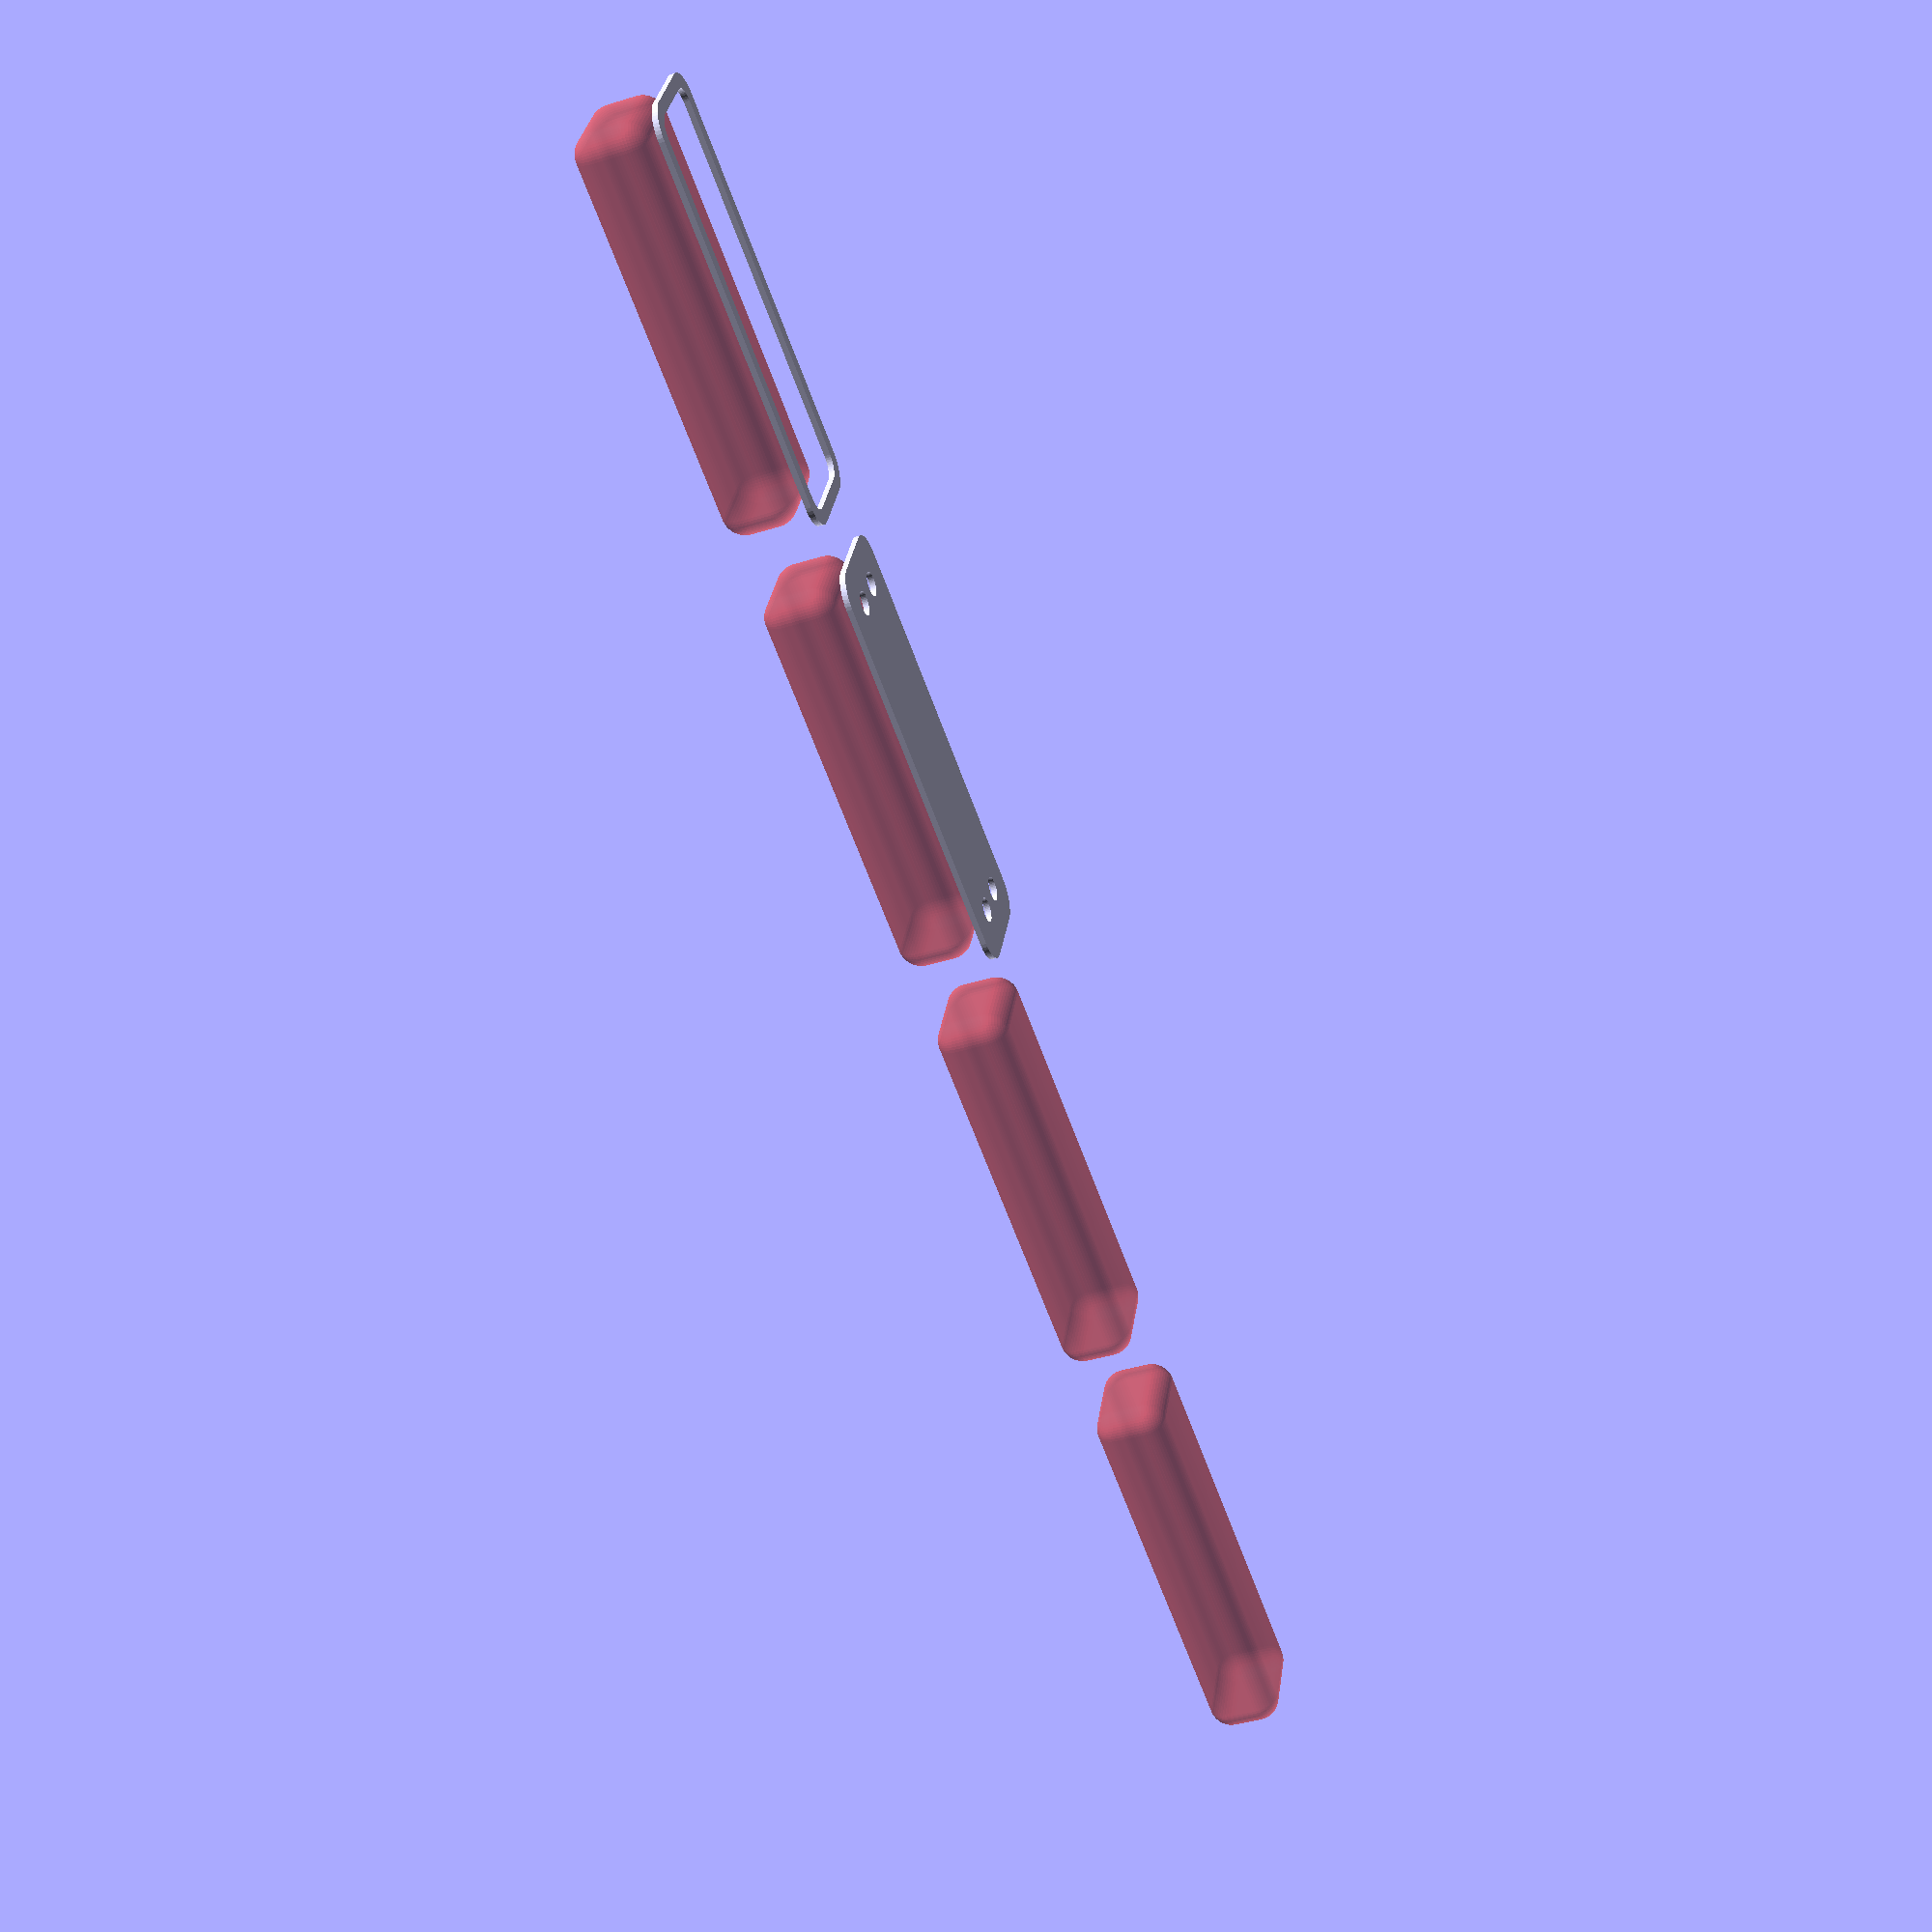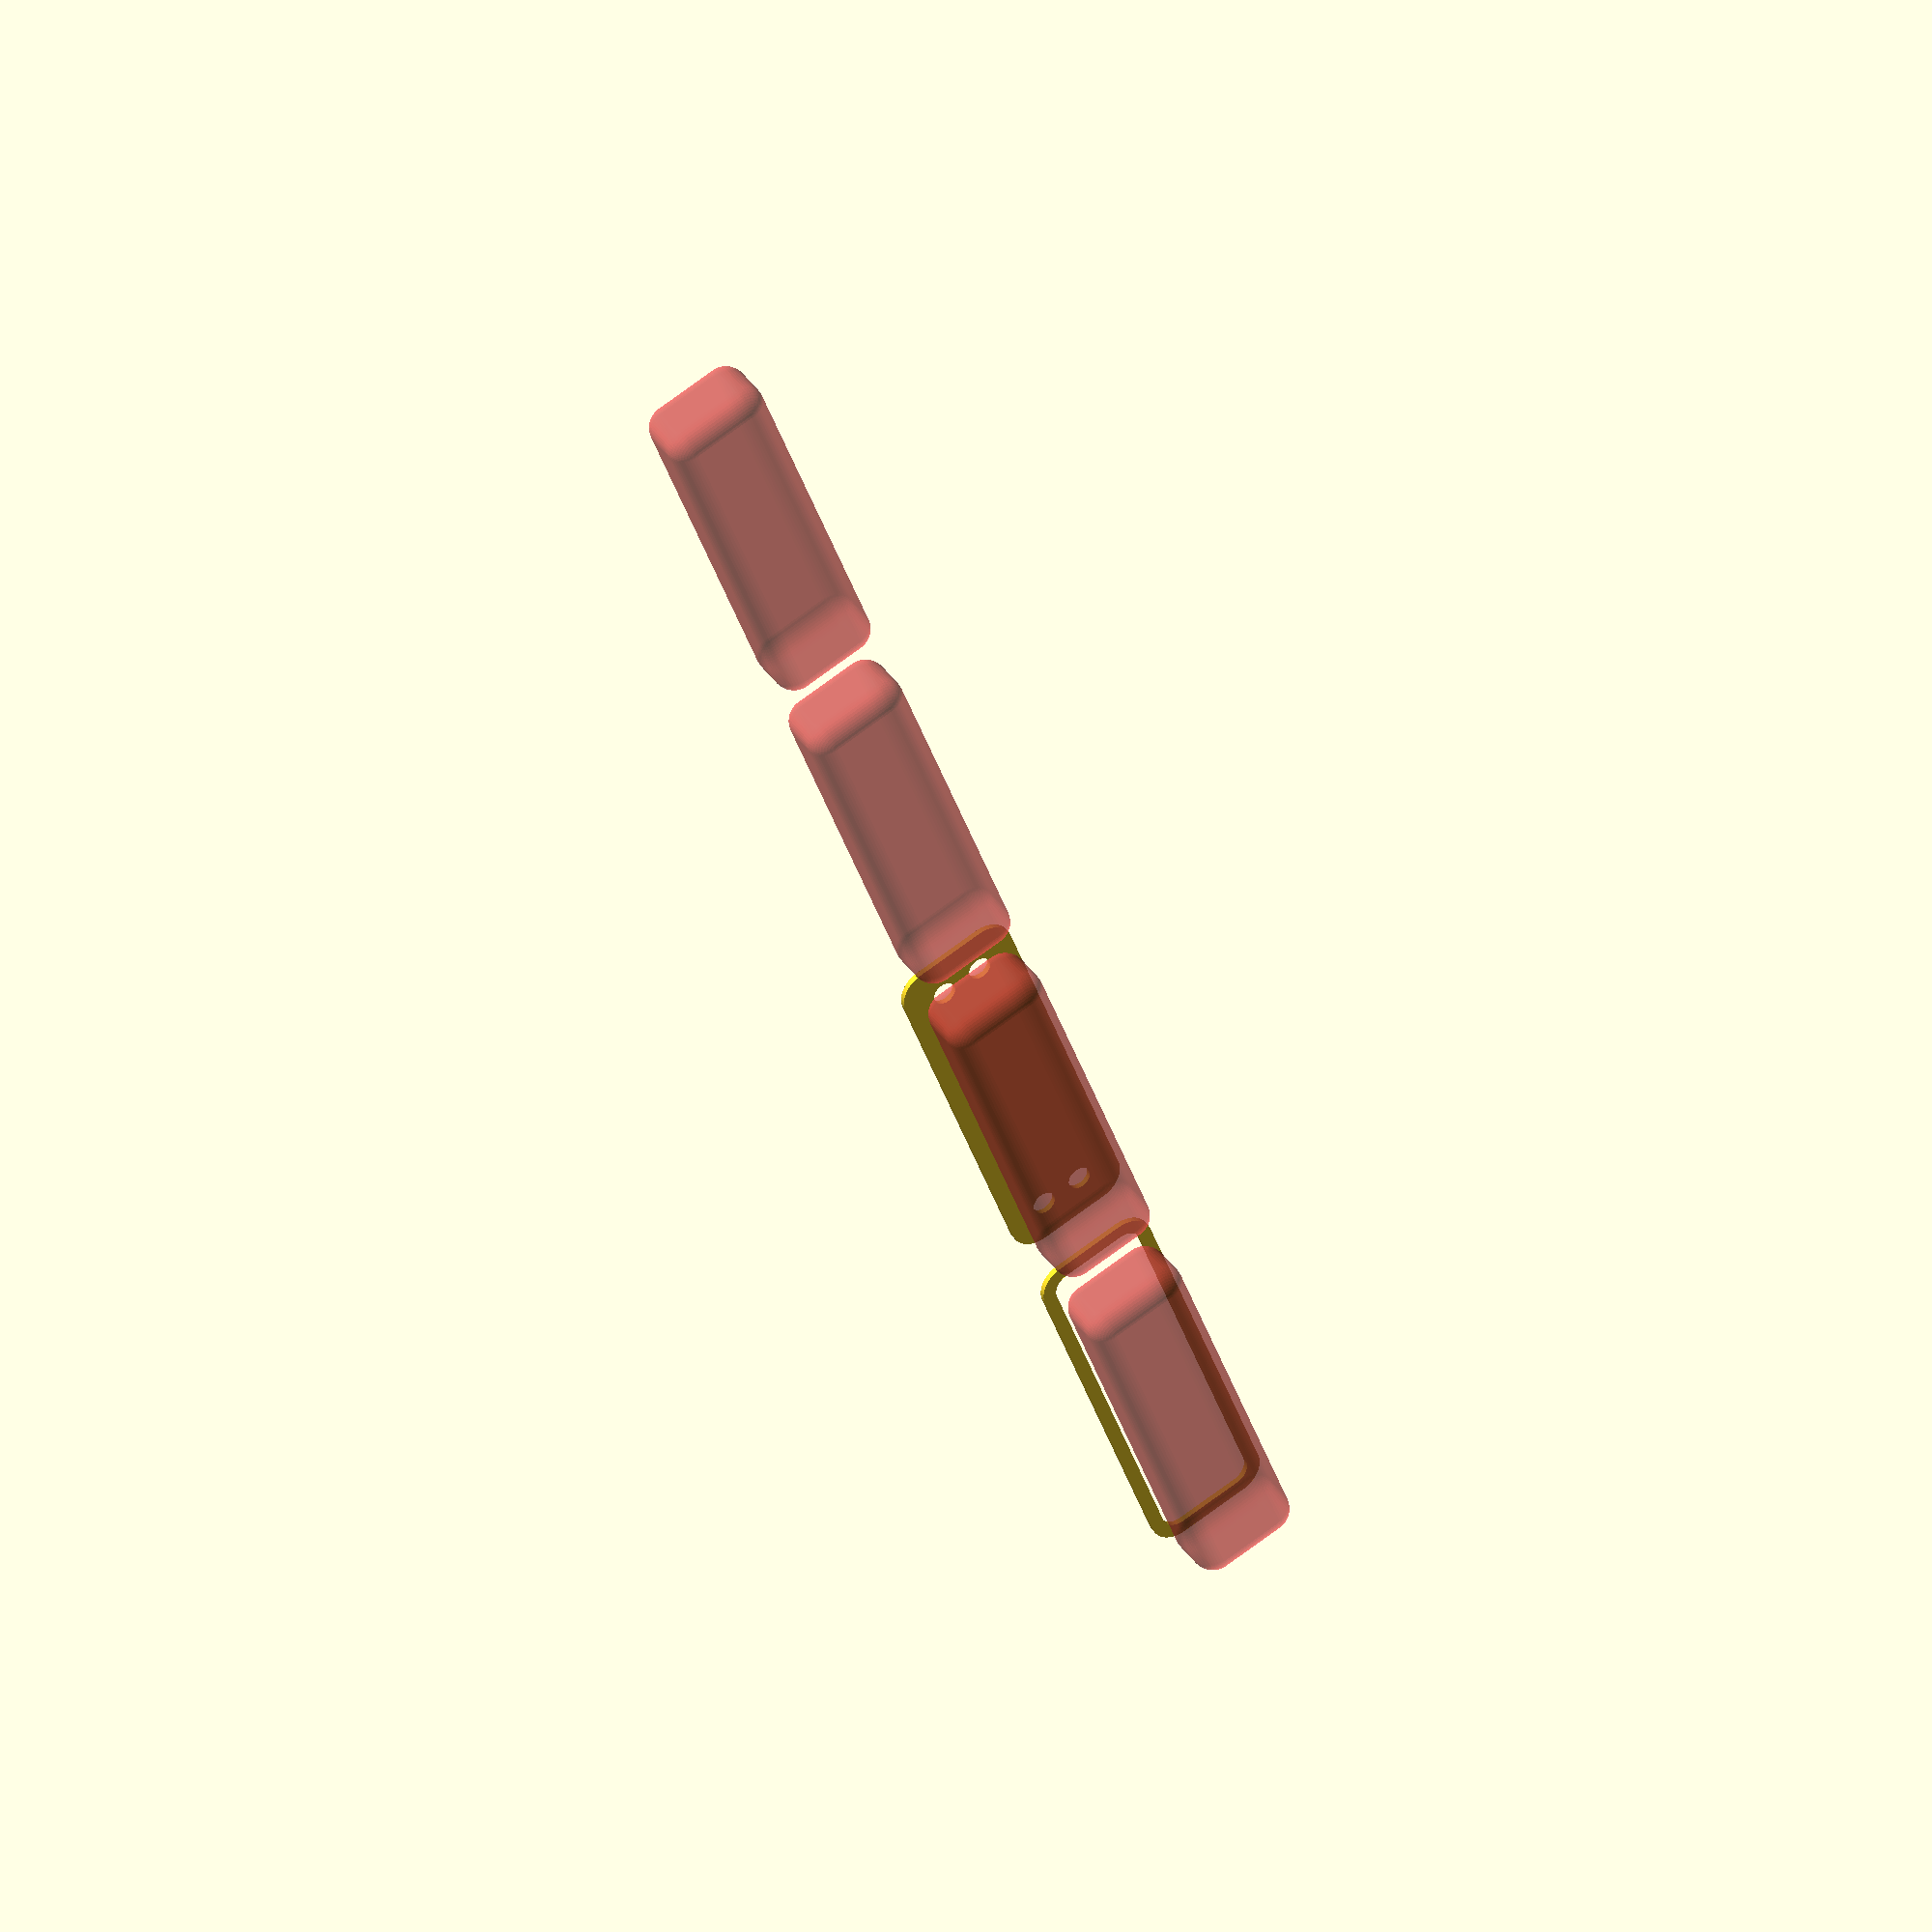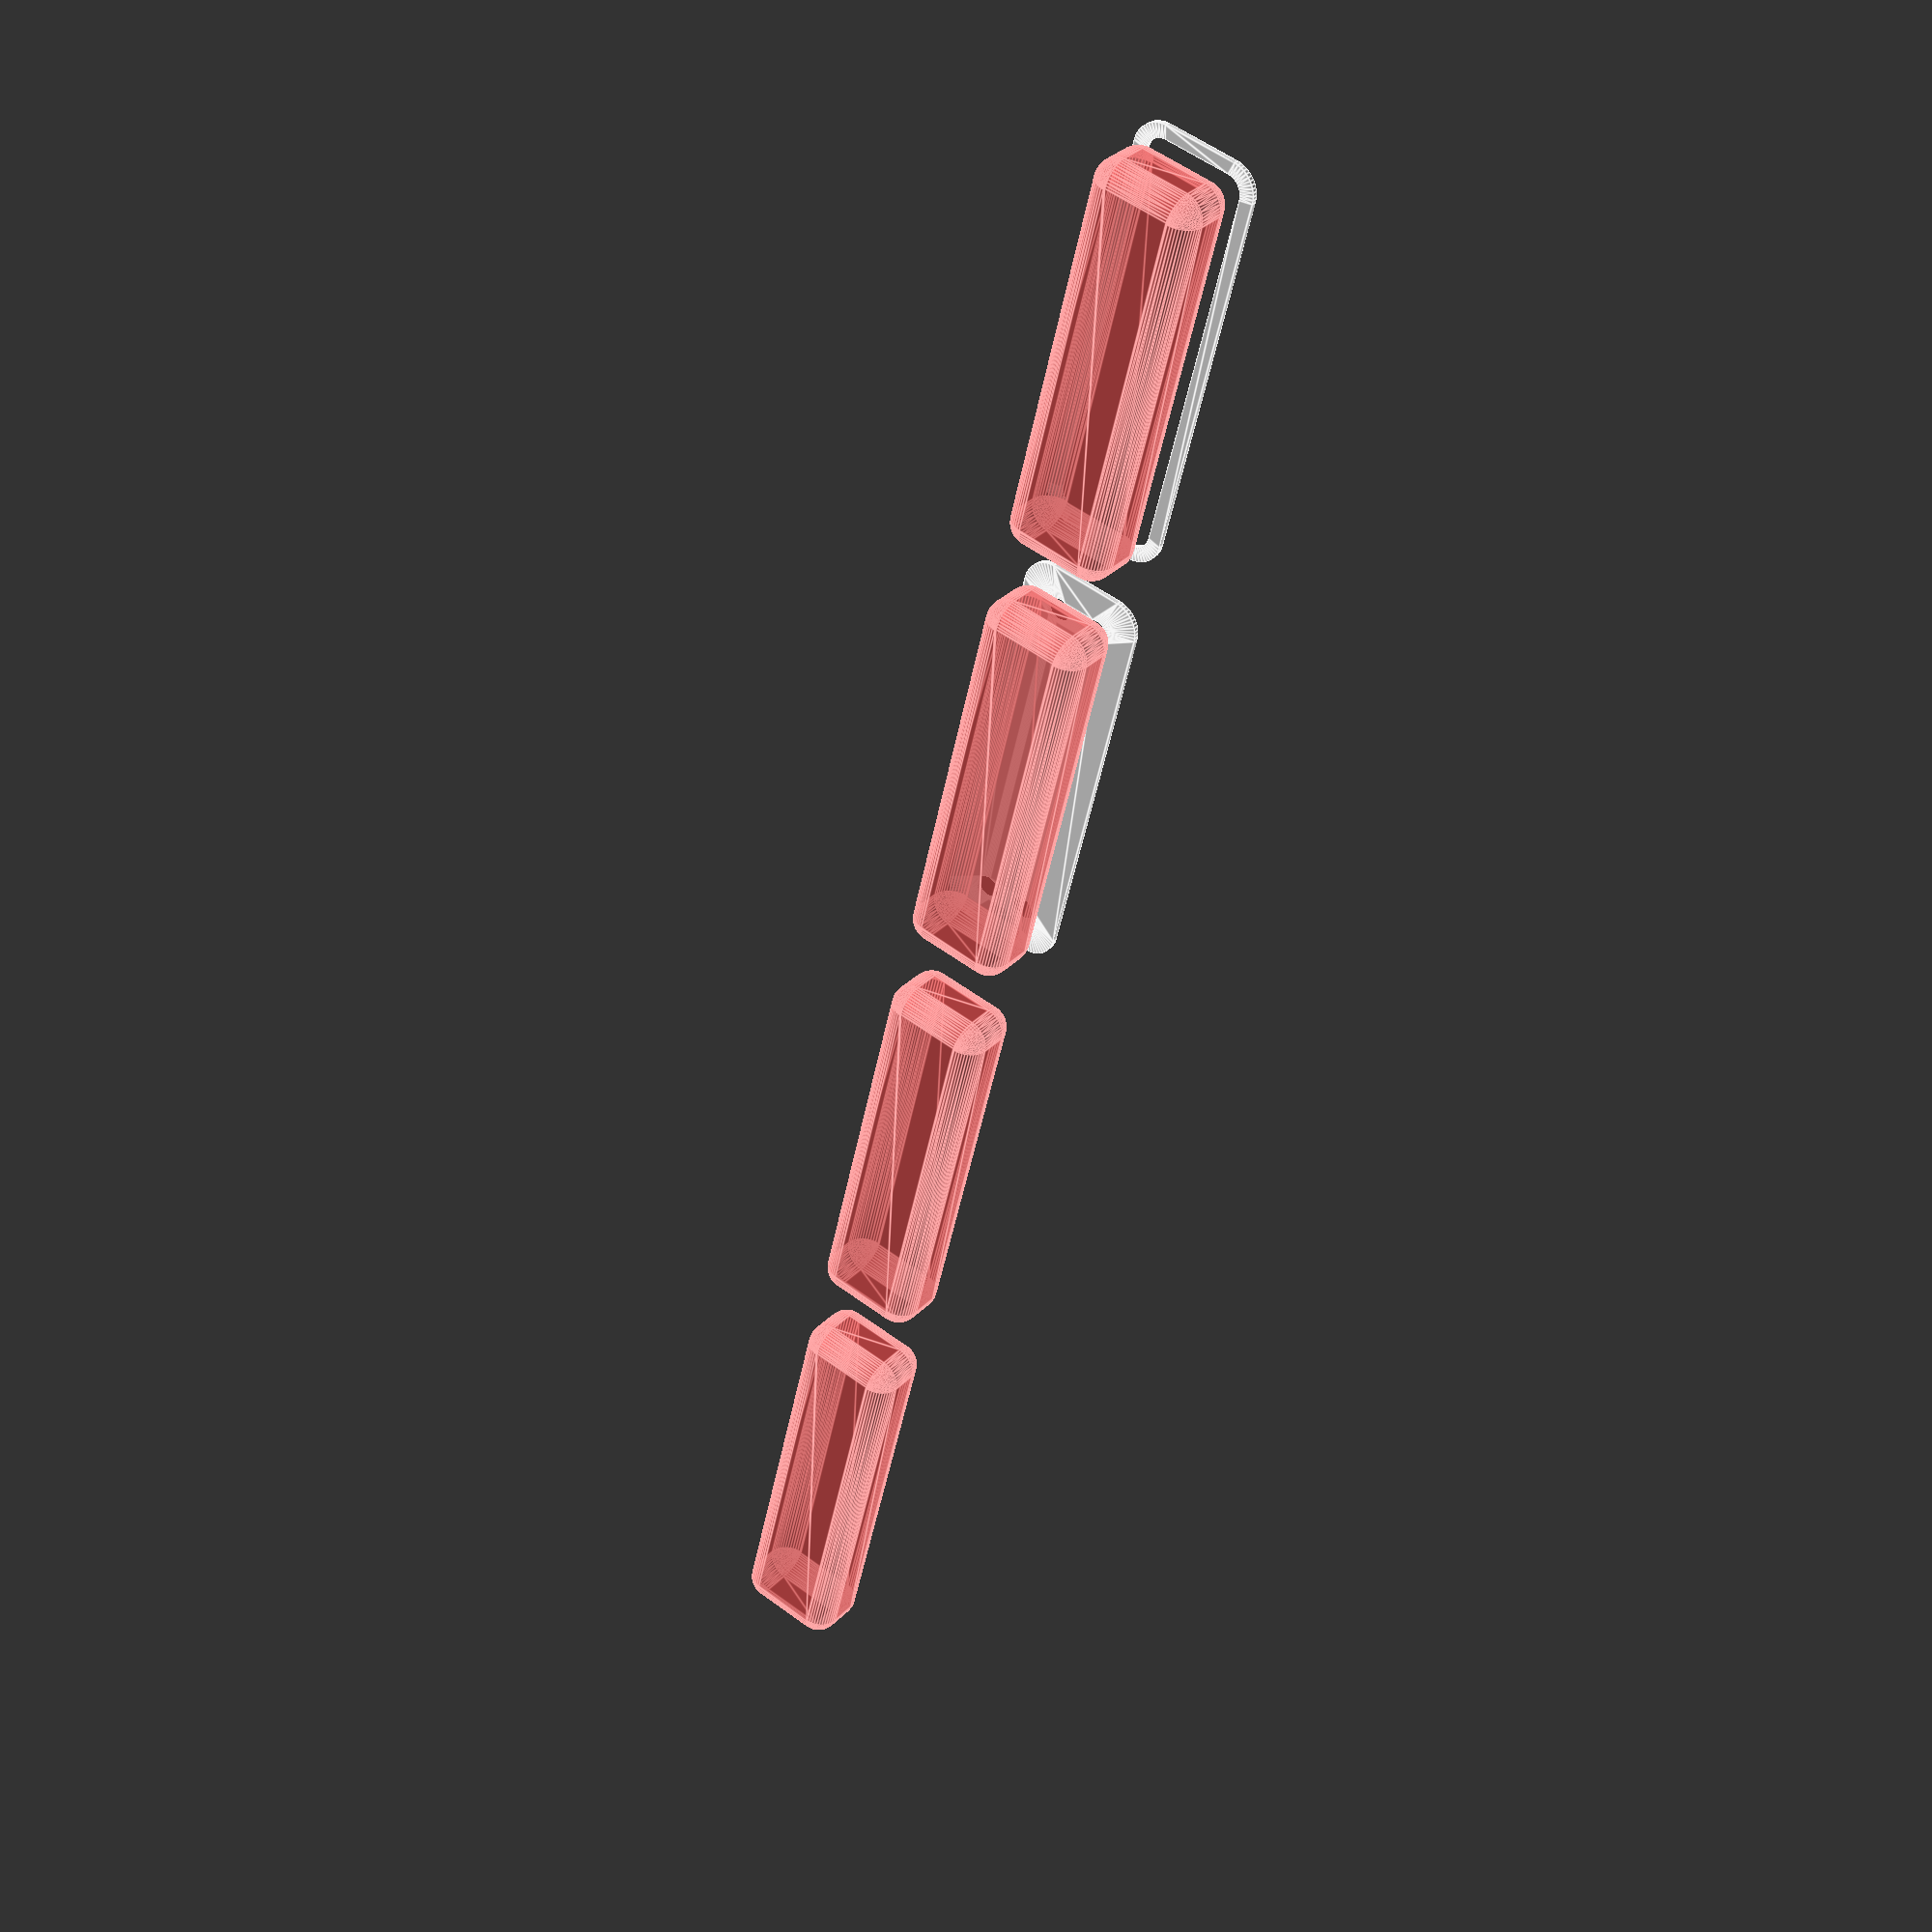
<openscad>
$fn = 50;


union() {
	translate(v = [0, 0, 0]) {
		projection() {
			intersection() {
				translate(v = [-500, -500, -4.5000000000]) {
					cube(size = [1000, 1000, 0.1000000000]);
				}
				difference() {
					union() {
						hull() {
							translate(v = [-6.2500000000, 32.5000000000, 0]) {
								cylinder(h = 12, r = 5);
							}
							translate(v = [6.2500000000, 32.5000000000, 0]) {
								cylinder(h = 12, r = 5);
							}
							translate(v = [-6.2500000000, -32.5000000000, 0]) {
								cylinder(h = 12, r = 5);
							}
							translate(v = [6.2500000000, -32.5000000000, 0]) {
								cylinder(h = 12, r = 5);
							}
						}
					}
					union() {
						translate(v = [-3.7500000000, -30.0000000000, 2]) {
							rotate(a = [0, 0, 0]) {
								difference() {
									union() {
										translate(v = [0, 0, -1.7000000000]) {
											cylinder(h = 1.7000000000, r1 = 1.5000000000, r2 = 2.4000000000);
										}
										cylinder(h = 250, r = 2.4000000000);
										translate(v = [0, 0, -6.0000000000]) {
											cylinder(h = 6, r = 1.5000000000);
										}
										translate(v = [0, 0, -6.0000000000]) {
											cylinder(h = 6, r = 1.8000000000);
										}
										translate(v = [0, 0, -6.0000000000]) {
											cylinder(h = 6, r = 1.5000000000);
										}
									}
									union();
								}
							}
						}
						translate(v = [3.7500000000, -30.0000000000, 2]) {
							rotate(a = [0, 0, 0]) {
								difference() {
									union() {
										translate(v = [0, 0, -1.7000000000]) {
											cylinder(h = 1.7000000000, r1 = 1.5000000000, r2 = 2.4000000000);
										}
										cylinder(h = 250, r = 2.4000000000);
										translate(v = [0, 0, -6.0000000000]) {
											cylinder(h = 6, r = 1.5000000000);
										}
										translate(v = [0, 0, -6.0000000000]) {
											cylinder(h = 6, r = 1.8000000000);
										}
										translate(v = [0, 0, -6.0000000000]) {
											cylinder(h = 6, r = 1.5000000000);
										}
									}
									union();
								}
							}
						}
						translate(v = [-3.7500000000, 30.0000000000, 2]) {
							rotate(a = [0, 0, 0]) {
								difference() {
									union() {
										translate(v = [0, 0, -1.7000000000]) {
											cylinder(h = 1.7000000000, r1 = 1.5000000000, r2 = 2.4000000000);
										}
										cylinder(h = 250, r = 2.4000000000);
										translate(v = [0, 0, -6.0000000000]) {
											cylinder(h = 6, r = 1.5000000000);
										}
										translate(v = [0, 0, -6.0000000000]) {
											cylinder(h = 6, r = 1.8000000000);
										}
										translate(v = [0, 0, -6.0000000000]) {
											cylinder(h = 6, r = 1.5000000000);
										}
									}
									union();
								}
							}
						}
						translate(v = [3.7500000000, 30.0000000000, 2]) {
							rotate(a = [0, 0, 0]) {
								difference() {
									union() {
										translate(v = [0, 0, -1.7000000000]) {
											cylinder(h = 1.7000000000, r1 = 1.5000000000, r2 = 2.4000000000);
										}
										cylinder(h = 250, r = 2.4000000000);
										translate(v = [0, 0, -6.0000000000]) {
											cylinder(h = 6, r = 1.5000000000);
										}
										translate(v = [0, 0, -6.0000000000]) {
											cylinder(h = 6, r = 1.8000000000);
										}
										translate(v = [0, 0, -6.0000000000]) {
											cylinder(h = 6, r = 1.5000000000);
										}
									}
									union();
								}
							}
						}
						translate(v = [0, 0, 3]) {
							#hull() {
								union() {
									translate(v = [-5.7500000000, 32.0000000000, 4]) {
										cylinder(h = 5, r = 4);
									}
									translate(v = [-5.7500000000, 32.0000000000, 4]) {
										sphere(r = 4);
									}
									translate(v = [-5.7500000000, 32.0000000000, 9]) {
										sphere(r = 4);
									}
								}
								union() {
									translate(v = [5.7500000000, 32.0000000000, 4]) {
										cylinder(h = 5, r = 4);
									}
									translate(v = [5.7500000000, 32.0000000000, 4]) {
										sphere(r = 4);
									}
									translate(v = [5.7500000000, 32.0000000000, 9]) {
										sphere(r = 4);
									}
								}
								union() {
									translate(v = [-5.7500000000, -32.0000000000, 4]) {
										cylinder(h = 5, r = 4);
									}
									translate(v = [-5.7500000000, -32.0000000000, 4]) {
										sphere(r = 4);
									}
									translate(v = [-5.7500000000, -32.0000000000, 9]) {
										sphere(r = 4);
									}
								}
								union() {
									translate(v = [5.7500000000, -32.0000000000, 4]) {
										cylinder(h = 5, r = 4);
									}
									translate(v = [5.7500000000, -32.0000000000, 4]) {
										sphere(r = 4);
									}
									translate(v = [5.7500000000, -32.0000000000, 9]) {
										sphere(r = 4);
									}
								}
							}
						}
					}
				}
			}
		}
	}
	translate(v = [0, 84, 0]) {
		projection() {
			intersection() {
				translate(v = [-500, -500, -1.5000000000]) {
					cube(size = [1000, 1000, 0.1000000000]);
				}
				difference() {
					union() {
						hull() {
							translate(v = [-6.2500000000, 32.5000000000, 0]) {
								cylinder(h = 12, r = 5);
							}
							translate(v = [6.2500000000, 32.5000000000, 0]) {
								cylinder(h = 12, r = 5);
							}
							translate(v = [-6.2500000000, -32.5000000000, 0]) {
								cylinder(h = 12, r = 5);
							}
							translate(v = [6.2500000000, -32.5000000000, 0]) {
								cylinder(h = 12, r = 5);
							}
						}
					}
					union() {
						translate(v = [-3.7500000000, -30.0000000000, 2]) {
							rotate(a = [0, 0, 0]) {
								difference() {
									union() {
										translate(v = [0, 0, -1.7000000000]) {
											cylinder(h = 1.7000000000, r1 = 1.5000000000, r2 = 2.4000000000);
										}
										cylinder(h = 250, r = 2.4000000000);
										translate(v = [0, 0, -6.0000000000]) {
											cylinder(h = 6, r = 1.5000000000);
										}
										translate(v = [0, 0, -6.0000000000]) {
											cylinder(h = 6, r = 1.8000000000);
										}
										translate(v = [0, 0, -6.0000000000]) {
											cylinder(h = 6, r = 1.5000000000);
										}
									}
									union();
								}
							}
						}
						translate(v = [3.7500000000, -30.0000000000, 2]) {
							rotate(a = [0, 0, 0]) {
								difference() {
									union() {
										translate(v = [0, 0, -1.7000000000]) {
											cylinder(h = 1.7000000000, r1 = 1.5000000000, r2 = 2.4000000000);
										}
										cylinder(h = 250, r = 2.4000000000);
										translate(v = [0, 0, -6.0000000000]) {
											cylinder(h = 6, r = 1.5000000000);
										}
										translate(v = [0, 0, -6.0000000000]) {
											cylinder(h = 6, r = 1.8000000000);
										}
										translate(v = [0, 0, -6.0000000000]) {
											cylinder(h = 6, r = 1.5000000000);
										}
									}
									union();
								}
							}
						}
						translate(v = [-3.7500000000, 30.0000000000, 2]) {
							rotate(a = [0, 0, 0]) {
								difference() {
									union() {
										translate(v = [0, 0, -1.7000000000]) {
											cylinder(h = 1.7000000000, r1 = 1.5000000000, r2 = 2.4000000000);
										}
										cylinder(h = 250, r = 2.4000000000);
										translate(v = [0, 0, -6.0000000000]) {
											cylinder(h = 6, r = 1.5000000000);
										}
										translate(v = [0, 0, -6.0000000000]) {
											cylinder(h = 6, r = 1.8000000000);
										}
										translate(v = [0, 0, -6.0000000000]) {
											cylinder(h = 6, r = 1.5000000000);
										}
									}
									union();
								}
							}
						}
						translate(v = [3.7500000000, 30.0000000000, 2]) {
							rotate(a = [0, 0, 0]) {
								difference() {
									union() {
										translate(v = [0, 0, -1.7000000000]) {
											cylinder(h = 1.7000000000, r1 = 1.5000000000, r2 = 2.4000000000);
										}
										cylinder(h = 250, r = 2.4000000000);
										translate(v = [0, 0, -6.0000000000]) {
											cylinder(h = 6, r = 1.5000000000);
										}
										translate(v = [0, 0, -6.0000000000]) {
											cylinder(h = 6, r = 1.8000000000);
										}
										translate(v = [0, 0, -6.0000000000]) {
											cylinder(h = 6, r = 1.5000000000);
										}
									}
									union();
								}
							}
						}
						translate(v = [0, 0, 3]) {
							#hull() {
								union() {
									translate(v = [-5.7500000000, 32.0000000000, 4]) {
										cylinder(h = 5, r = 4);
									}
									translate(v = [-5.7500000000, 32.0000000000, 4]) {
										sphere(r = 4);
									}
									translate(v = [-5.7500000000, 32.0000000000, 9]) {
										sphere(r = 4);
									}
								}
								union() {
									translate(v = [5.7500000000, 32.0000000000, 4]) {
										cylinder(h = 5, r = 4);
									}
									translate(v = [5.7500000000, 32.0000000000, 4]) {
										sphere(r = 4);
									}
									translate(v = [5.7500000000, 32.0000000000, 9]) {
										sphere(r = 4);
									}
								}
								union() {
									translate(v = [-5.7500000000, -32.0000000000, 4]) {
										cylinder(h = 5, r = 4);
									}
									translate(v = [-5.7500000000, -32.0000000000, 4]) {
										sphere(r = 4);
									}
									translate(v = [-5.7500000000, -32.0000000000, 9]) {
										sphere(r = 4);
									}
								}
								union() {
									translate(v = [5.7500000000, -32.0000000000, 4]) {
										cylinder(h = 5, r = 4);
									}
									translate(v = [5.7500000000, -32.0000000000, 4]) {
										sphere(r = 4);
									}
									translate(v = [5.7500000000, -32.0000000000, 9]) {
										sphere(r = 4);
									}
								}
							}
						}
					}
				}
			}
		}
	}
	translate(v = [0, 168, 0]) {
		projection() {
			intersection() {
				translate(v = [-500, -500, 1.5000000000]) {
					cube(size = [1000, 1000, 0.1000000000]);
				}
				difference() {
					union() {
						hull() {
							translate(v = [-6.2500000000, 32.5000000000, 0]) {
								cylinder(h = 12, r = 5);
							}
							translate(v = [6.2500000000, 32.5000000000, 0]) {
								cylinder(h = 12, r = 5);
							}
							translate(v = [-6.2500000000, -32.5000000000, 0]) {
								cylinder(h = 12, r = 5);
							}
							translate(v = [6.2500000000, -32.5000000000, 0]) {
								cylinder(h = 12, r = 5);
							}
						}
					}
					union() {
						translate(v = [-3.7500000000, -30.0000000000, 2]) {
							rotate(a = [0, 0, 0]) {
								difference() {
									union() {
										translate(v = [0, 0, -1.7000000000]) {
											cylinder(h = 1.7000000000, r1 = 1.5000000000, r2 = 2.4000000000);
										}
										cylinder(h = 250, r = 2.4000000000);
										translate(v = [0, 0, -6.0000000000]) {
											cylinder(h = 6, r = 1.5000000000);
										}
										translate(v = [0, 0, -6.0000000000]) {
											cylinder(h = 6, r = 1.8000000000);
										}
										translate(v = [0, 0, -6.0000000000]) {
											cylinder(h = 6, r = 1.5000000000);
										}
									}
									union();
								}
							}
						}
						translate(v = [3.7500000000, -30.0000000000, 2]) {
							rotate(a = [0, 0, 0]) {
								difference() {
									union() {
										translate(v = [0, 0, -1.7000000000]) {
											cylinder(h = 1.7000000000, r1 = 1.5000000000, r2 = 2.4000000000);
										}
										cylinder(h = 250, r = 2.4000000000);
										translate(v = [0, 0, -6.0000000000]) {
											cylinder(h = 6, r = 1.5000000000);
										}
										translate(v = [0, 0, -6.0000000000]) {
											cylinder(h = 6, r = 1.8000000000);
										}
										translate(v = [0, 0, -6.0000000000]) {
											cylinder(h = 6, r = 1.5000000000);
										}
									}
									union();
								}
							}
						}
						translate(v = [-3.7500000000, 30.0000000000, 2]) {
							rotate(a = [0, 0, 0]) {
								difference() {
									union() {
										translate(v = [0, 0, -1.7000000000]) {
											cylinder(h = 1.7000000000, r1 = 1.5000000000, r2 = 2.4000000000);
										}
										cylinder(h = 250, r = 2.4000000000);
										translate(v = [0, 0, -6.0000000000]) {
											cylinder(h = 6, r = 1.5000000000);
										}
										translate(v = [0, 0, -6.0000000000]) {
											cylinder(h = 6, r = 1.8000000000);
										}
										translate(v = [0, 0, -6.0000000000]) {
											cylinder(h = 6, r = 1.5000000000);
										}
									}
									union();
								}
							}
						}
						translate(v = [3.7500000000, 30.0000000000, 2]) {
							rotate(a = [0, 0, 0]) {
								difference() {
									union() {
										translate(v = [0, 0, -1.7000000000]) {
											cylinder(h = 1.7000000000, r1 = 1.5000000000, r2 = 2.4000000000);
										}
										cylinder(h = 250, r = 2.4000000000);
										translate(v = [0, 0, -6.0000000000]) {
											cylinder(h = 6, r = 1.5000000000);
										}
										translate(v = [0, 0, -6.0000000000]) {
											cylinder(h = 6, r = 1.8000000000);
										}
										translate(v = [0, 0, -6.0000000000]) {
											cylinder(h = 6, r = 1.5000000000);
										}
									}
									union();
								}
							}
						}
						translate(v = [0, 0, 3]) {
							#hull() {
								union() {
									translate(v = [-5.7500000000, 32.0000000000, 4]) {
										cylinder(h = 5, r = 4);
									}
									translate(v = [-5.7500000000, 32.0000000000, 4]) {
										sphere(r = 4);
									}
									translate(v = [-5.7500000000, 32.0000000000, 9]) {
										sphere(r = 4);
									}
								}
								union() {
									translate(v = [5.7500000000, 32.0000000000, 4]) {
										cylinder(h = 5, r = 4);
									}
									translate(v = [5.7500000000, 32.0000000000, 4]) {
										sphere(r = 4);
									}
									translate(v = [5.7500000000, 32.0000000000, 9]) {
										sphere(r = 4);
									}
								}
								union() {
									translate(v = [-5.7500000000, -32.0000000000, 4]) {
										cylinder(h = 5, r = 4);
									}
									translate(v = [-5.7500000000, -32.0000000000, 4]) {
										sphere(r = 4);
									}
									translate(v = [-5.7500000000, -32.0000000000, 9]) {
										sphere(r = 4);
									}
								}
								union() {
									translate(v = [5.7500000000, -32.0000000000, 4]) {
										cylinder(h = 5, r = 4);
									}
									translate(v = [5.7500000000, -32.0000000000, 4]) {
										sphere(r = 4);
									}
									translate(v = [5.7500000000, -32.0000000000, 9]) {
										sphere(r = 4);
									}
								}
							}
						}
					}
				}
			}
		}
	}
	translate(v = [0, 252, 0]) {
		projection() {
			intersection() {
				translate(v = [-500, -500, 4.5000000000]) {
					cube(size = [1000, 1000, 0.1000000000]);
				}
				difference() {
					union() {
						hull() {
							translate(v = [-6.2500000000, 32.5000000000, 0]) {
								cylinder(h = 12, r = 5);
							}
							translate(v = [6.2500000000, 32.5000000000, 0]) {
								cylinder(h = 12, r = 5);
							}
							translate(v = [-6.2500000000, -32.5000000000, 0]) {
								cylinder(h = 12, r = 5);
							}
							translate(v = [6.2500000000, -32.5000000000, 0]) {
								cylinder(h = 12, r = 5);
							}
						}
					}
					union() {
						translate(v = [-3.7500000000, -30.0000000000, 2]) {
							rotate(a = [0, 0, 0]) {
								difference() {
									union() {
										translate(v = [0, 0, -1.7000000000]) {
											cylinder(h = 1.7000000000, r1 = 1.5000000000, r2 = 2.4000000000);
										}
										cylinder(h = 250, r = 2.4000000000);
										translate(v = [0, 0, -6.0000000000]) {
											cylinder(h = 6, r = 1.5000000000);
										}
										translate(v = [0, 0, -6.0000000000]) {
											cylinder(h = 6, r = 1.8000000000);
										}
										translate(v = [0, 0, -6.0000000000]) {
											cylinder(h = 6, r = 1.5000000000);
										}
									}
									union();
								}
							}
						}
						translate(v = [3.7500000000, -30.0000000000, 2]) {
							rotate(a = [0, 0, 0]) {
								difference() {
									union() {
										translate(v = [0, 0, -1.7000000000]) {
											cylinder(h = 1.7000000000, r1 = 1.5000000000, r2 = 2.4000000000);
										}
										cylinder(h = 250, r = 2.4000000000);
										translate(v = [0, 0, -6.0000000000]) {
											cylinder(h = 6, r = 1.5000000000);
										}
										translate(v = [0, 0, -6.0000000000]) {
											cylinder(h = 6, r = 1.8000000000);
										}
										translate(v = [0, 0, -6.0000000000]) {
											cylinder(h = 6, r = 1.5000000000);
										}
									}
									union();
								}
							}
						}
						translate(v = [-3.7500000000, 30.0000000000, 2]) {
							rotate(a = [0, 0, 0]) {
								difference() {
									union() {
										translate(v = [0, 0, -1.7000000000]) {
											cylinder(h = 1.7000000000, r1 = 1.5000000000, r2 = 2.4000000000);
										}
										cylinder(h = 250, r = 2.4000000000);
										translate(v = [0, 0, -6.0000000000]) {
											cylinder(h = 6, r = 1.5000000000);
										}
										translate(v = [0, 0, -6.0000000000]) {
											cylinder(h = 6, r = 1.8000000000);
										}
										translate(v = [0, 0, -6.0000000000]) {
											cylinder(h = 6, r = 1.5000000000);
										}
									}
									union();
								}
							}
						}
						translate(v = [3.7500000000, 30.0000000000, 2]) {
							rotate(a = [0, 0, 0]) {
								difference() {
									union() {
										translate(v = [0, 0, -1.7000000000]) {
											cylinder(h = 1.7000000000, r1 = 1.5000000000, r2 = 2.4000000000);
										}
										cylinder(h = 250, r = 2.4000000000);
										translate(v = [0, 0, -6.0000000000]) {
											cylinder(h = 6, r = 1.5000000000);
										}
										translate(v = [0, 0, -6.0000000000]) {
											cylinder(h = 6, r = 1.8000000000);
										}
										translate(v = [0, 0, -6.0000000000]) {
											cylinder(h = 6, r = 1.5000000000);
										}
									}
									union();
								}
							}
						}
						translate(v = [0, 0, 3]) {
							#hull() {
								union() {
									translate(v = [-5.7500000000, 32.0000000000, 4]) {
										cylinder(h = 5, r = 4);
									}
									translate(v = [-5.7500000000, 32.0000000000, 4]) {
										sphere(r = 4);
									}
									translate(v = [-5.7500000000, 32.0000000000, 9]) {
										sphere(r = 4);
									}
								}
								union() {
									translate(v = [5.7500000000, 32.0000000000, 4]) {
										cylinder(h = 5, r = 4);
									}
									translate(v = [5.7500000000, 32.0000000000, 4]) {
										sphere(r = 4);
									}
									translate(v = [5.7500000000, 32.0000000000, 9]) {
										sphere(r = 4);
									}
								}
								union() {
									translate(v = [-5.7500000000, -32.0000000000, 4]) {
										cylinder(h = 5, r = 4);
									}
									translate(v = [-5.7500000000, -32.0000000000, 4]) {
										sphere(r = 4);
									}
									translate(v = [-5.7500000000, -32.0000000000, 9]) {
										sphere(r = 4);
									}
								}
								union() {
									translate(v = [5.7500000000, -32.0000000000, 4]) {
										cylinder(h = 5, r = 4);
									}
									translate(v = [5.7500000000, -32.0000000000, 4]) {
										sphere(r = 4);
									}
									translate(v = [5.7500000000, -32.0000000000, 9]) {
										sphere(r = 4);
									}
								}
							}
						}
					}
				}
			}
		}
	}
}
</openscad>
<views>
elev=39.6 azim=68.1 roll=111.4 proj=p view=wireframe
elev=139.4 azim=340.4 roll=211.3 proj=o view=wireframe
elev=147.9 azim=193.7 roll=144.1 proj=p view=edges
</views>
